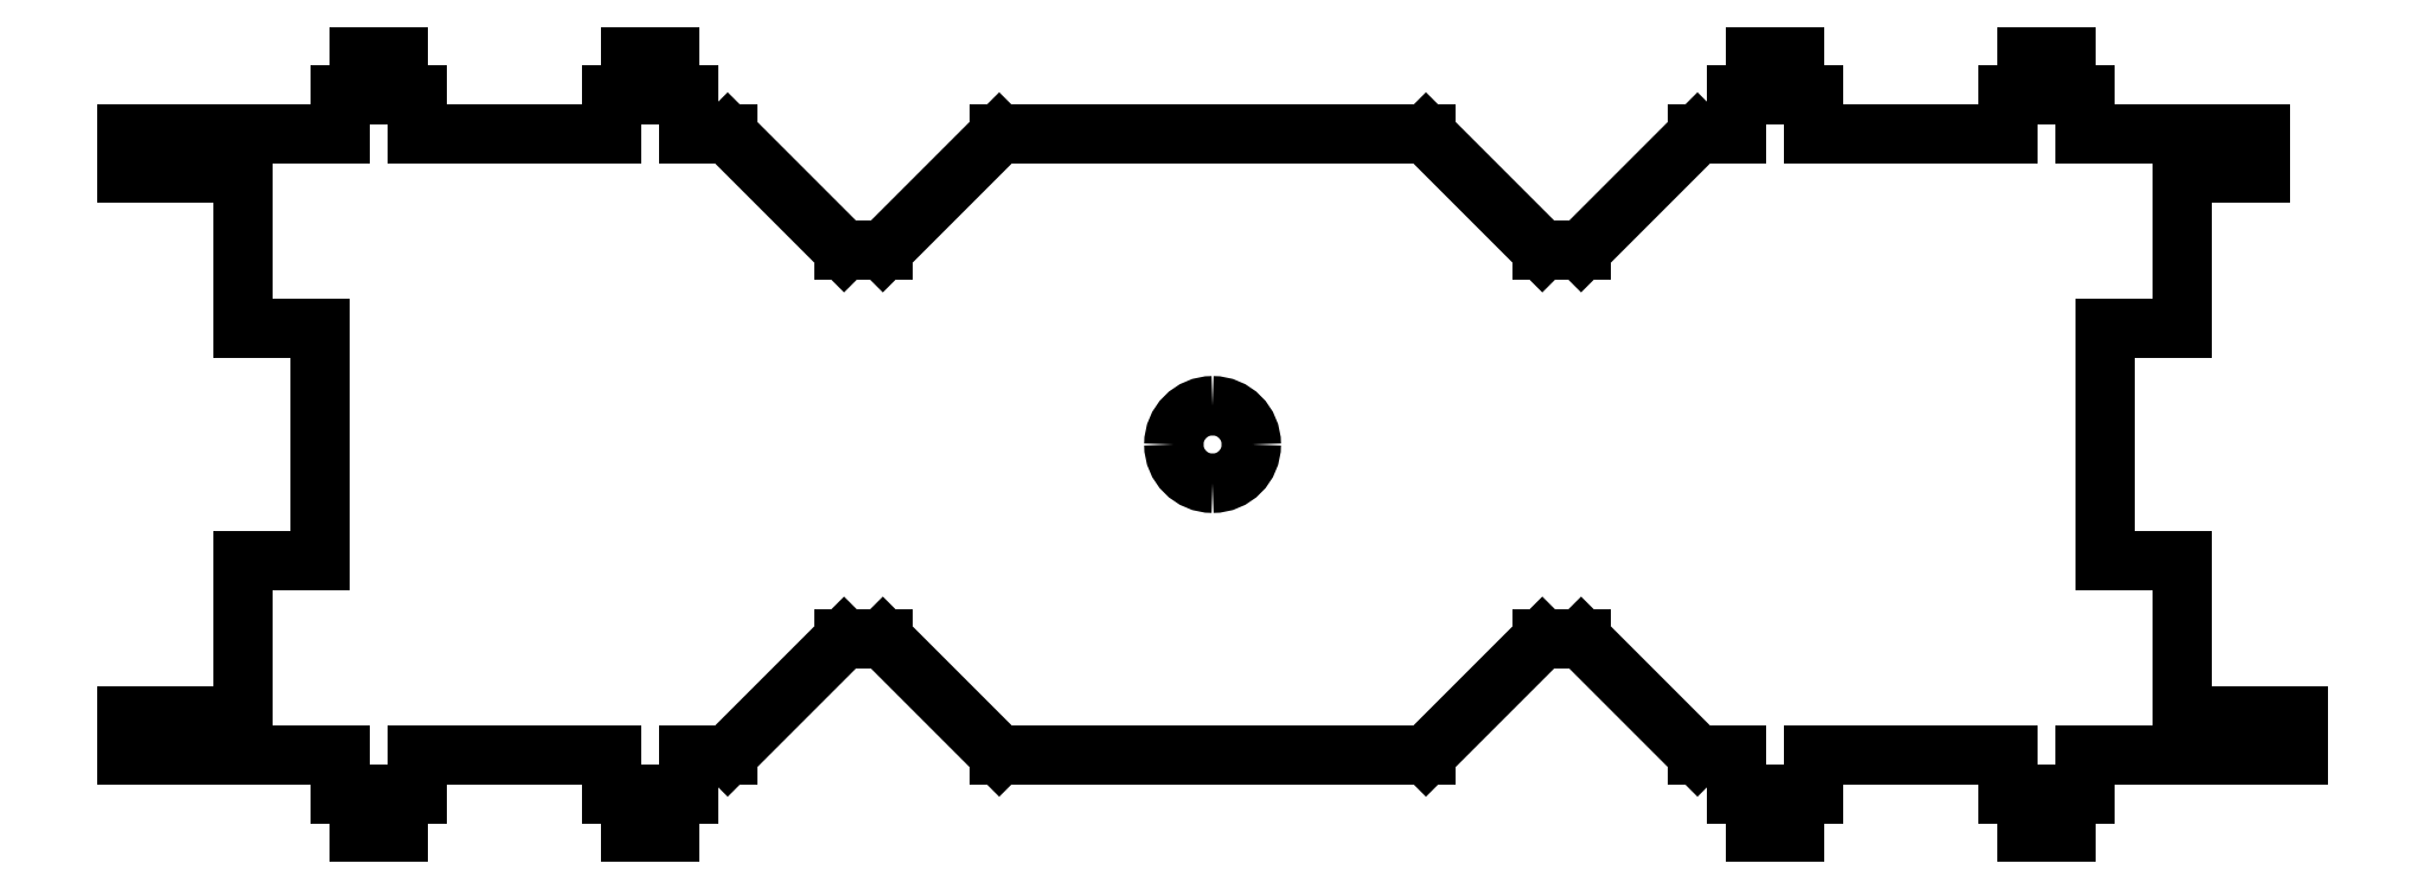
<metadata>
{"format":"dxf","ext":"dxf","renderer":"ezdxf+matplotlib","layout":"modelspace","background":"white","min_lineweight":24,"dpi":150}
</metadata>
<code>
0
SECTION
2
ENTITIES
0
LINE
8
Layer_1
10
3
20
7
30
0
11
3
21
3
31
0
0
LINE
8
Layer_1
10
3
20
3
30
0
11
0
21
3
31
0
0
LINE
8
Layer_1
10
0
20
3
30
0
11
0
21
2
31
0
0
LINE
8
Layer_1
10
0
20
2
30
0
11
5.5
21
2
31
0
0
LINE
8
Layer_1
10
5.5
20
2
30
0
11
5.5
21
1
31
0
0
LINE
8
Layer_1
10
5.5
20
1
30
0
11
6
21
1
31
0
0
LINE
8
Layer_1
10
6
20
1
30
0
11
6
21
2e-06
31
0
0
LINE
8
Layer_1
10
6
20
2e-06
30
0
11
7
21
2e-06
31
0
0
LINE
8
Layer_1
10
7
20
2e-06
30
0
11
7
21
1
31
0
0
LINE
8
Layer_1
10
7
20
1
30
0
11
7.5
21
1
31
0
0
LINE
8
Layer_1
10
7.5
20
1
30
0
11
7.5
21
2
31
0
0
LINE
8
Layer_1
10
7.5
20
2
30
0
11
12.5
21
2
31
0
0
LINE
8
Layer_1
10
12.5
20
2
30
0
11
12.5
21
1
31
0
0
LINE
8
Layer_1
10
12.5
20
1
30
0
11
13
21
1
31
0
0
LINE
8
Layer_1
10
13
20
1
30
0
11
13
21
2e-06
31
0
0
LINE
8
Layer_1
10
13
20
2e-06
30
0
11
14
21
2e-06
31
0
0
LINE
8
Layer_1
10
14
20
2e-06
30
0
11
14
21
1
31
0
0
LINE
8
Layer_1
10
14
20
1
30
0
11
14.5
21
1
31
0
0
LINE
8
Layer_1
10
14.5
20
1
30
0
11
14.5
21
2
31
0
0
LINE
8
Layer_1
10
14.5
20
2
30
0
11
15.5
21
2
31
0
0
LINE
8
Layer_1
10
15.5
20
2
30
0
11
18.5
21
5
31
0
0
LINE
8
Layer_1
10
18.5
20
5
30
0
11
19.5
21
5
31
0
0
LINE
8
Layer_1
10
19.5
20
5
30
0
11
22.5
21
2
31
0
0
LINE
8
Layer_1
10
22.5
20
2
30
0
11
33.5
21
2
31
0
0
LINE
8
Layer_1
10
33.5
20
2
30
0
11
36.5
21
5
31
0
0
LINE
8
Layer_1
10
36.5
20
5
30
0
11
37.5
21
5
31
0
0
LINE
8
Layer_1
10
37.5
20
5
30
0
11
40.5
21
2
31
0
0
LINE
8
Layer_1
10
40.5
20
2
30
0
11
41.5
21
2
31
0
0
LINE
8
Layer_1
10
41.5
20
2
30
0
11
41.5
21
1
31
0
0
LINE
8
Layer_1
10
41.5
20
1
30
0
11
42
21
1
31
0
0
LINE
8
Layer_1
10
42
20
1
30
0
11
42
21
2e-06
31
0
0
LINE
8
Layer_1
10
42
20
2e-06
30
0
11
43
21
2e-06
31
0
0
LINE
8
Layer_1
10
43
20
2e-06
30
0
11
43
21
1
31
0
0
LINE
8
Layer_1
10
43
20
1
30
0
11
43.5
21
1
31
0
0
LINE
8
Layer_1
10
43.5
20
1
30
0
11
43.5
21
2
31
0
0
LINE
8
Layer_1
10
43.5
20
2
30
0
11
48.5
21
2
31
0
0
LINE
8
Layer_1
10
48.5
20
2
30
0
11
48.5
21
1
31
0
0
LINE
8
Layer_1
10
48.5
20
1
30
0
11
49
21
1
31
0
0
LINE
8
Layer_1
10
49
20
1
30
0
11
49
21
2e-06
31
0
0
LINE
8
Layer_1
10
49
20
2e-06
30
0
11
50
21
2e-06
31
0
0
LINE
8
Layer_1
10
50
20
2e-06
30
0
11
50
21
1
31
0
0
LINE
8
Layer_1
10
50
20
1
30
0
11
50.5
21
1
31
0
0
LINE
8
Layer_1
10
50.5
20
1
30
0
11
50.5
21
2
31
0
0
LINE
8
Layer_1
10
50.5
20
2
30
0
11
56
21
2
31
0
0
LINE
8
Layer_1
10
56
20
2
30
0
11
56
21
3
31
0
0
LINE
8
Layer_1
10
56
20
3
30
0
11
53
21
3
31
0
0
LINE
8
Layer_1
10
53
20
3
30
0
11
53
21
7
31
0
0
LINE
8
Layer_1
10
53
20
7
30
0
11
51
21
7
31
0
0
LINE
8
Layer_1
10
51
20
7
30
0
11
51
21
13
31
0
0
LINE
8
Layer_1
10
51
20
13
30
0
11
53
21
13
31
0
0
LINE
8
Layer_1
10
53
20
13
30
0
11
53
21
17
31
0
0
LINE
8
Layer_1
10
53
20
17
30
0
11
55
21
17
31
0
0
LINE
8
Layer_1
10
55
20
17
30
0
11
55
21
18
31
0
0
LINE
8
Layer_1
10
55
20
18
30
0
11
50.5
21
18
31
0
0
LINE
8
Layer_1
10
50.5
20
18
30
0
11
50.5
21
19
31
0
0
LINE
8
Layer_1
10
50.5
20
19
30
0
11
50
21
19
31
0
0
LINE
8
Layer_1
10
50
20
19
30
0
11
50
21
20
31
0
0
LINE
8
Layer_1
10
50
20
20
30
0
11
49
21
20
31
0
0
LINE
8
Layer_1
10
49
20
20
30
0
11
49
21
19
31
0
0
LINE
8
Layer_1
10
49
20
19
30
0
11
48.5
21
19
31
0
0
LINE
8
Layer_1
10
48.5
20
19
30
0
11
48.5
21
18
31
0
0
LINE
8
Layer_1
10
48.5
20
18
30
0
11
43.5
21
18
31
0
0
LINE
8
Layer_1
10
43.5
20
18
30
0
11
43.5
21
19
31
0
0
LINE
8
Layer_1
10
43.5
20
19
30
0
11
43
21
19
31
0
0
LINE
8
Layer_1
10
43
20
19
30
0
11
43
21
20
31
0
0
LINE
8
Layer_1
10
43
20
20
30
0
11
42
21
20
31
0
0
LINE
8
Layer_1
10
42
20
20
30
0
11
42
21
19
31
0
0
LINE
8
Layer_1
10
42
20
19
30
0
11
41.5
21
19
31
0
0
LINE
8
Layer_1
10
41.5
20
19
30
0
11
41.5
21
18
31
0
0
LINE
8
Layer_1
10
41.5
20
18
30
0
11
40.5
21
18
31
0
0
LINE
8
Layer_1
10
40.5
20
18
30
0
11
37.5
21
15
31
0
0
LINE
8
Layer_1
10
37.5
20
15
30
0
11
36.5
21
15
31
0
0
LINE
8
Layer_1
10
36.5
20
15
30
0
11
33.5
21
18
31
0
0
LINE
8
Layer_1
10
33.5
20
18
30
0
11
22.5
21
18
31
0
0
LINE
8
Layer_1
10
22.5
20
18
30
0
11
19.5
21
15
31
0
0
LINE
8
Layer_1
10
19.5
20
15
30
0
11
18.5
21
15
31
0
0
LINE
8
Layer_1
10
18.5
20
15
30
0
11
15.5
21
18
31
0
0
LINE
8
Layer_1
10
15.5
20
18
30
0
11
14.5
21
18
31
0
0
LINE
8
Layer_1
10
14.5
20
18
30
0
11
14.5
21
19
31
0
0
LINE
8
Layer_1
10
14.5
20
19
30
0
11
14
21
19
31
0
0
LINE
8
Layer_1
10
14
20
19
30
0
11
14
21
20
31
0
0
LINE
8
Layer_1
10
14
20
20
30
0
11
13
21
20
31
0
0
LINE
8
Layer_1
10
13
20
20
30
0
11
13
21
19
31
0
0
LINE
8
Layer_1
10
13
20
19
30
0
11
12.5
21
19
31
0
0
LINE
8
Layer_1
10
12.5
20
19
30
0
11
12.5
21
18
31
0
0
LINE
8
Layer_1
10
12.5
20
18
30
0
11
7.5
21
18
31
0
0
LINE
8
Layer_1
10
7.5
20
18
30
0
11
7.5
21
19
31
0
0
LINE
8
Layer_1
10
7.5
20
19
30
0
11
7
21
19
31
0
0
LINE
8
Layer_1
10
7
20
19
30
0
11
7
21
20
31
0
0
LINE
8
Layer_1
10
7
20
20
30
0
11
6
21
20
31
0
0
LINE
8
Layer_1
10
6
20
20
30
0
11
6
21
19
31
0
0
LINE
8
Layer_1
10
6
20
19
30
0
11
5.5
21
19
31
0
0
LINE
8
Layer_1
10
5.5
20
19
30
0
11
5.5
21
18
31
0
0
LINE
8
Layer_1
10
5.5
20
18
30
0
11
0
21
18
31
0
0
LINE
8
Layer_1
10
0
20
18
30
0
11
0
21
17
31
0
0
LINE
8
Layer_1
10
0
20
17
30
0
11
3
21
17
31
0
0
LINE
8
Layer_1
10
3
20
17
30
0
11
3
21
13
31
0
0
LINE
8
Layer_1
10
3
20
13
30
0
11
5
21
13
31
0
0
LINE
8
Layer_1
10
5
20
13
30
0
11
5
21
7
31
0
0
LINE
8
Layer_1
10
5
20
7
30
0
11
3
21
7
31
0
0
SPLINE
8
Layer_1
70
8
71
3
72
8
73
4
74
0
40
0
40
0
40
0
40
0
40
1
40
1
40
1
40
1
10
29
20
10
30
0
10
29
20
9.448
30
0
10
28.55
20
9
30
0
10
28
20
9
30
0
0
SPLINE
8
Layer_1
70
8
71
3
72
8
73
4
74
0
40
0
40
0
40
0
40
0
40
1
40
1
40
1
40
1
10
28
20
9
30
0
10
27.45
20
9
30
0
10
27
20
9.448
30
0
10
27
20
10
30
0
0
SPLINE
8
Layer_1
70
8
71
3
72
8
73
4
74
0
40
0
40
0
40
0
40
0
40
1
40
1
40
1
40
1
10
27
20
10
30
0
10
27
20
10.55
30
0
10
27.45
20
11
30
0
10
28
20
11
30
0
0
SPLINE
8
Layer_1
70
8
71
3
72
8
73
4
74
0
40
0
40
0
40
0
40
0
40
1
40
1
40
1
40
1
10
28
20
11
30
0
10
28.55
20
11
30
0
10
29
20
10.55
30
0
10
29
20
10
30
0
0
LINE
8
Layer_1
10
29
20
10
30
0
11
29
21
10
31
0
0
ENDSEC
0
EOF

</code>
